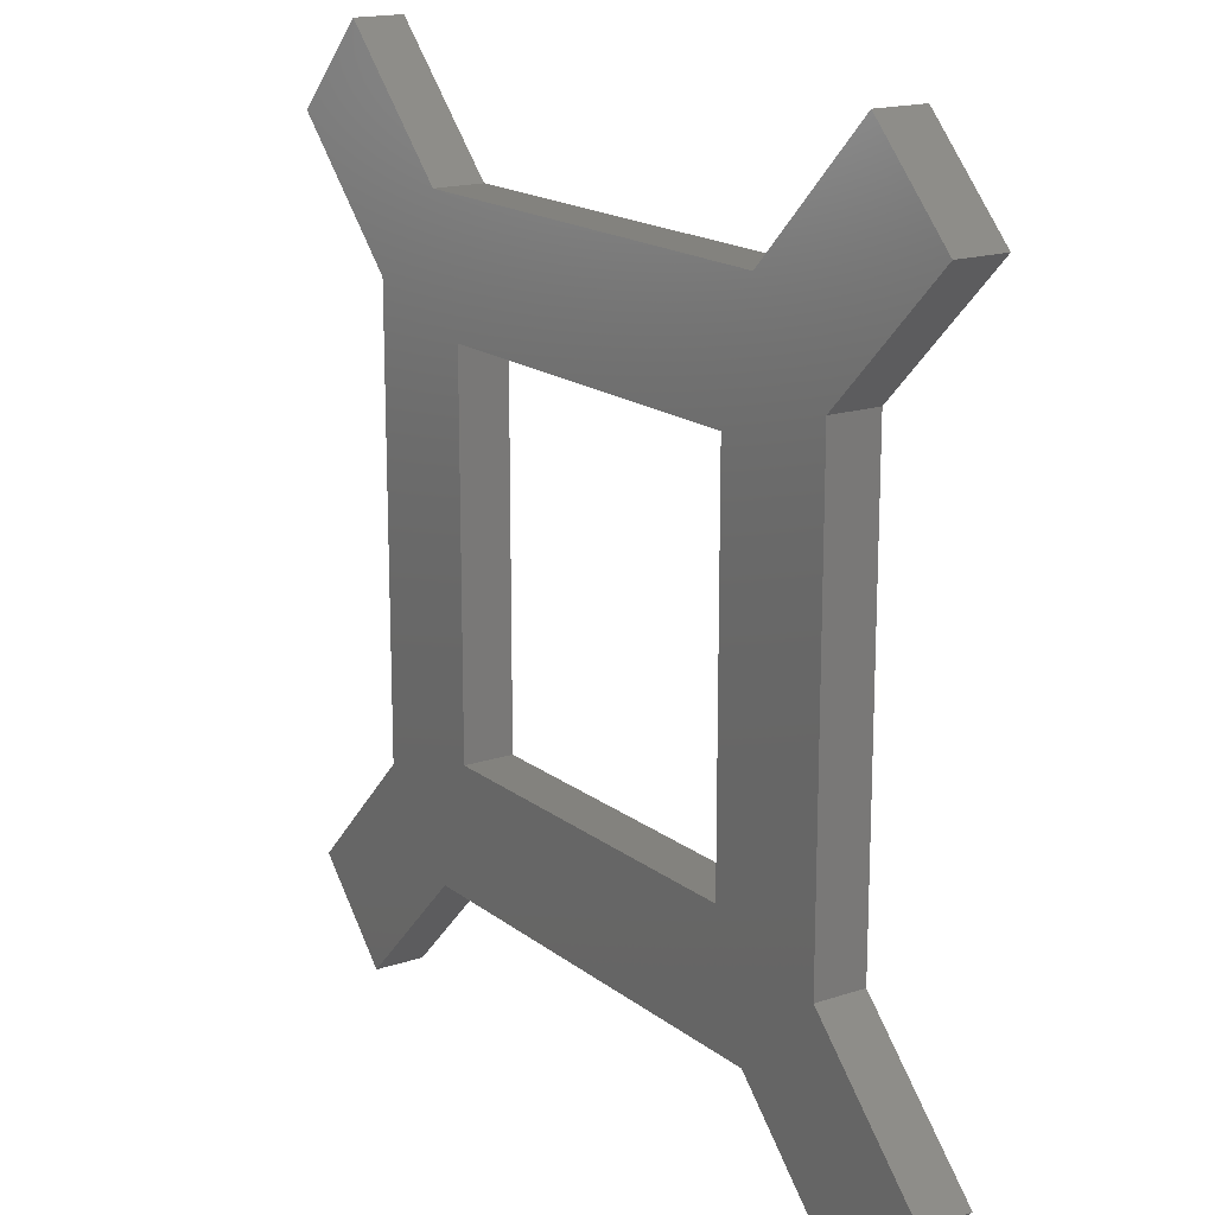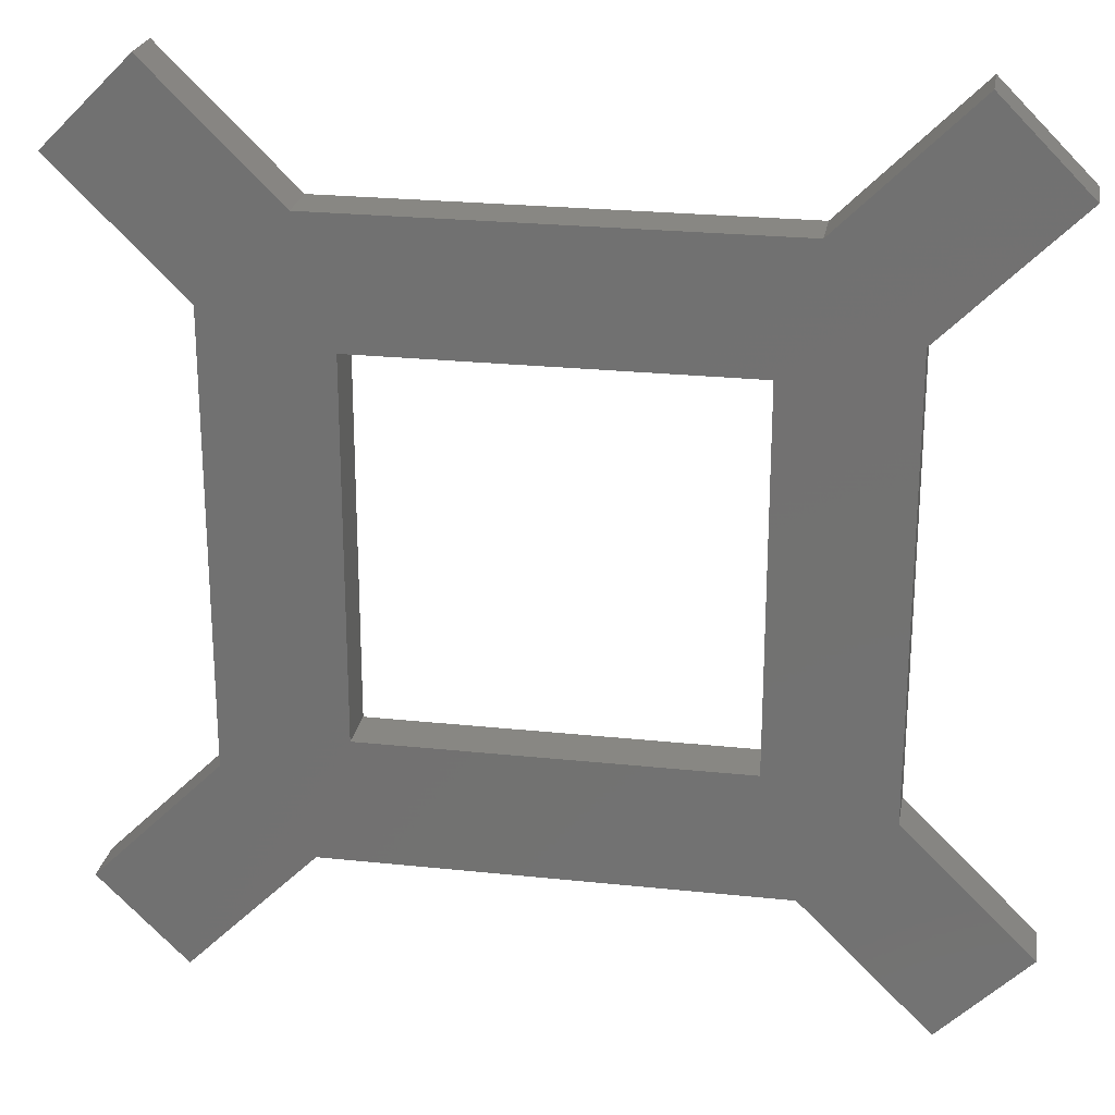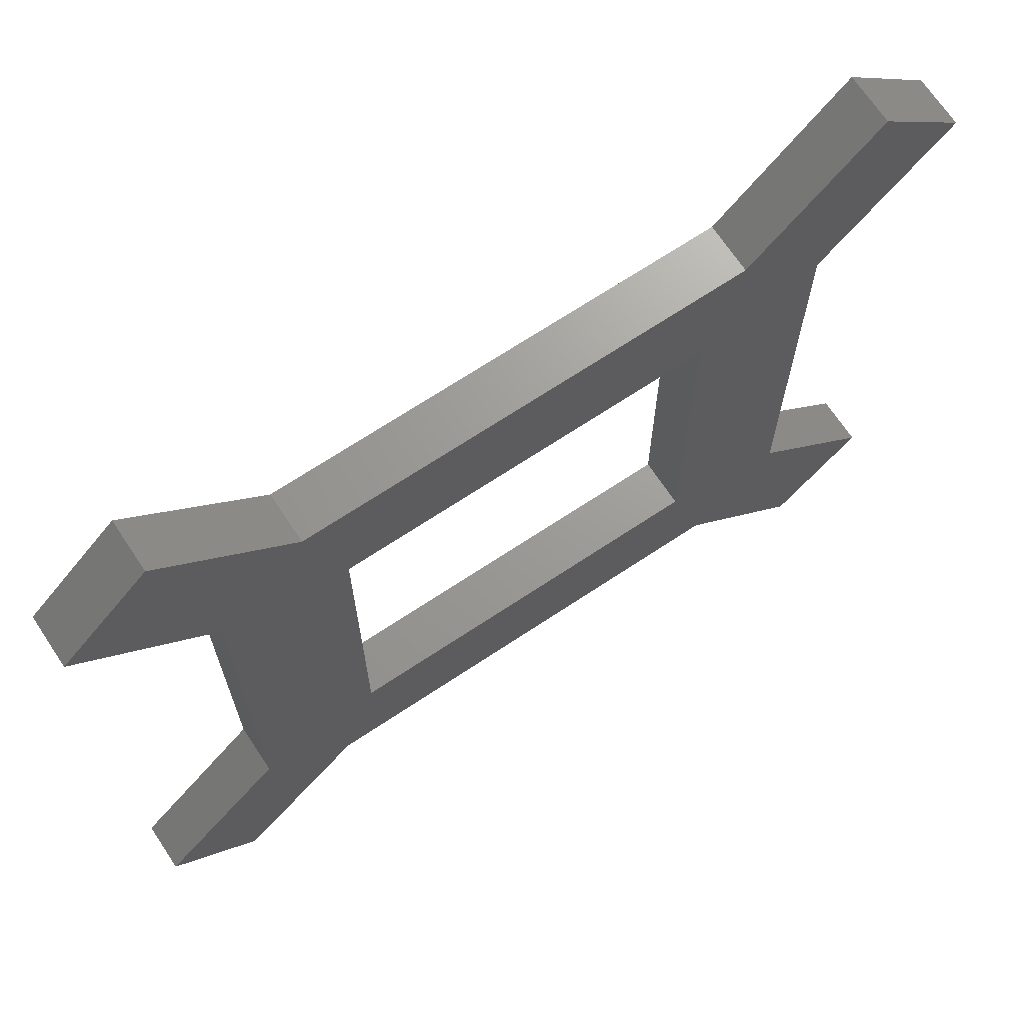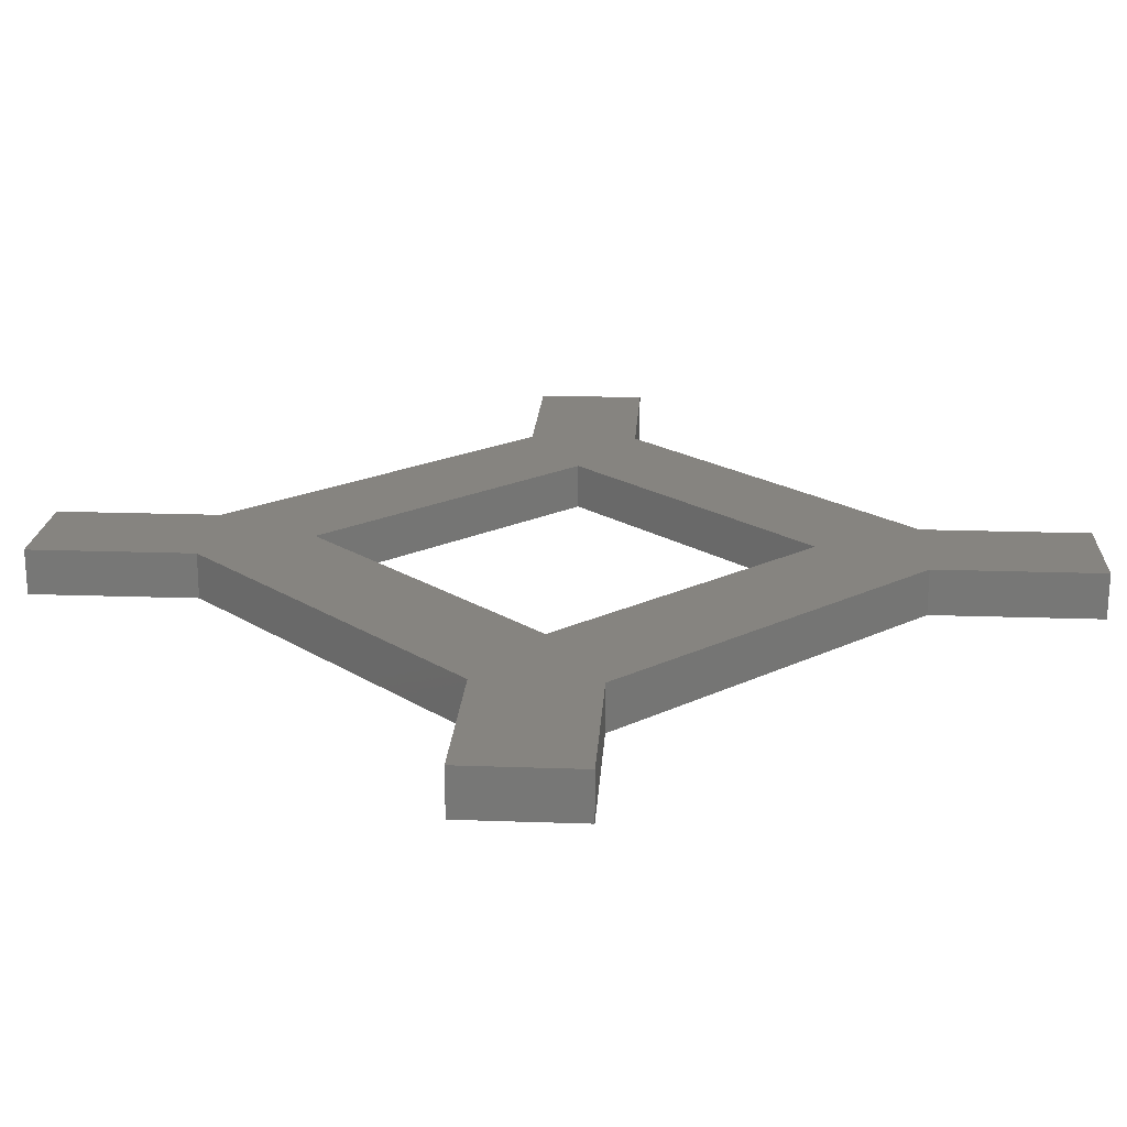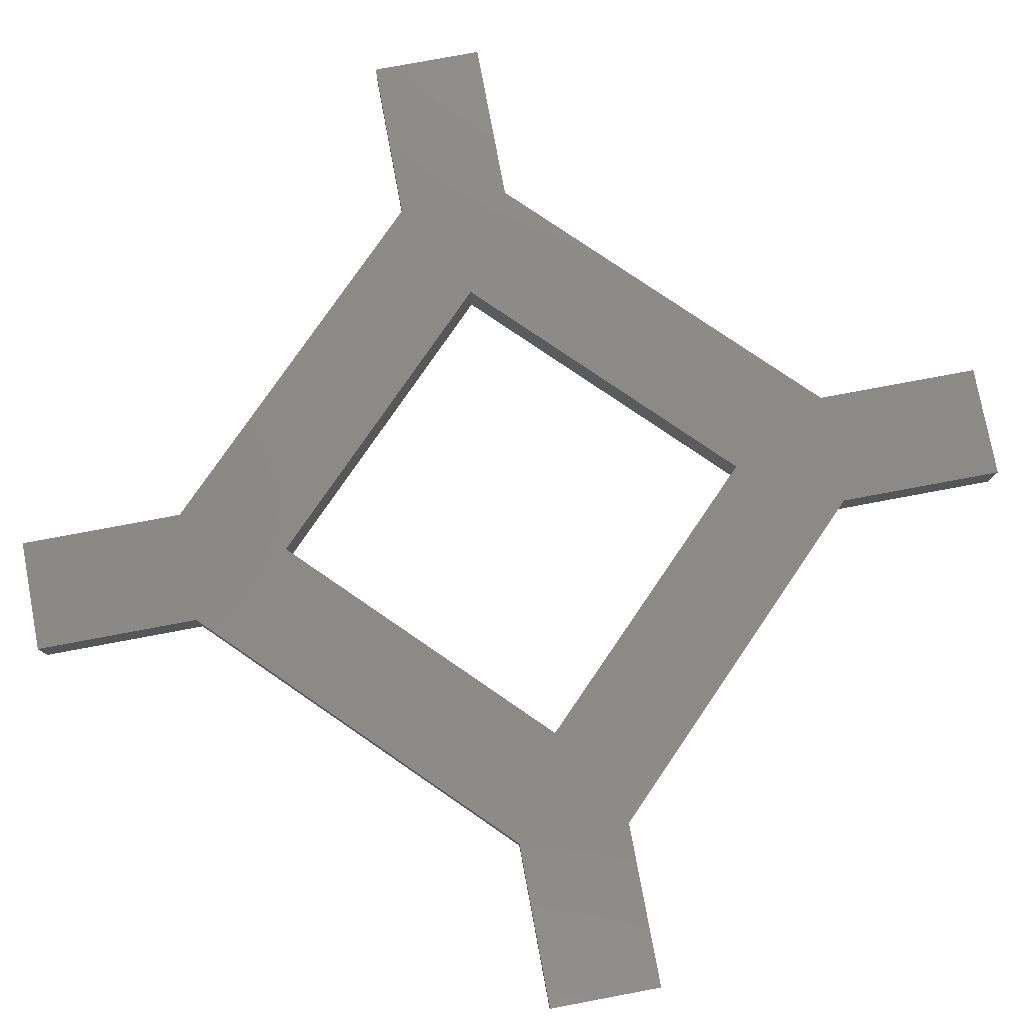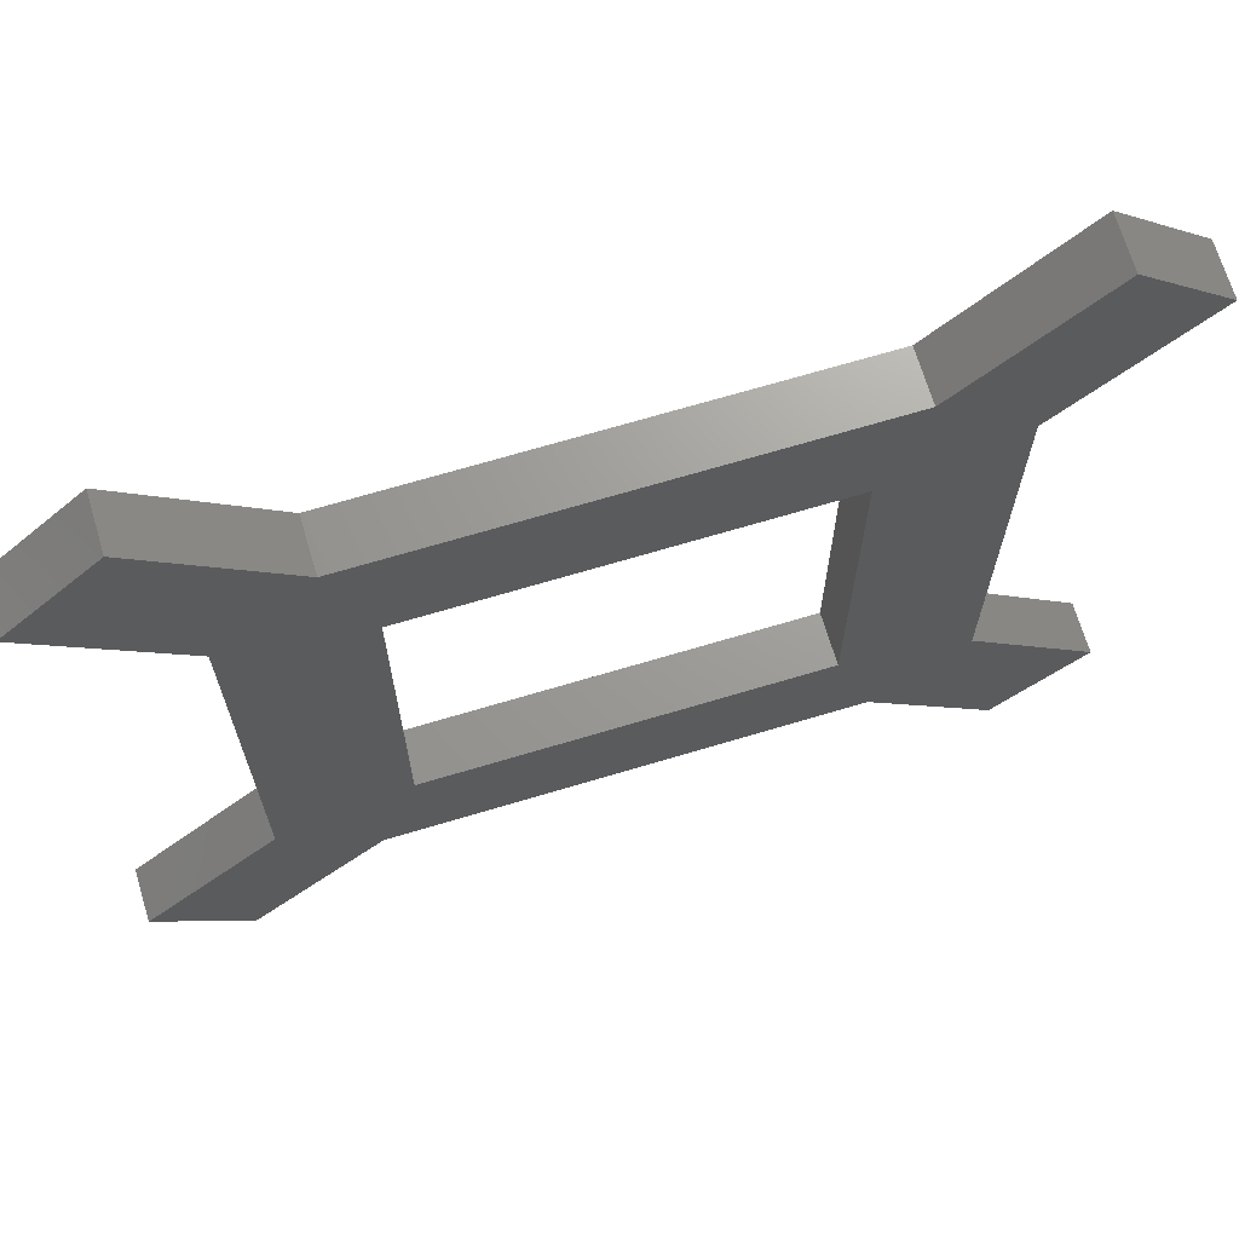
<metadata>
{"format":"stl","ext":"stl","renderer":"f3d","projection":"perspective","resolution":1024,"background":"white","views":[{"elev":17.0,"azim":56.2,"up":"+Y"},{"elev":24.1,"azim":-170.0,"up":"+Y"},{"elev":69.2,"azim":-33.6,"up":"+Y"},{"elev":20.0,"azim":-131.3,"up":"+Z"},{"elev":78.4,"azim":34.4,"up":"+Z"},{"elev":69.1,"azim":163.3,"up":"+Y"}]}
</metadata>
<code>
# stl→obj: 40 verts, 80 faces
v 30 30 0
v 35.86 50 0
v 50 35.86 0
v 50 -35.86 0
v 70.71 -56.57 0
v 56.57 -70.71 0
v -50 35.86 0
v -56.57 70.71 0
v -35.86 50 0
v 56.57 70.71 0
v 70.71 56.57 0
v 30 -30 0
v -35.86 -50 0
v -30 -30 0
v -70.71 56.57 0
v 35.86 -50 0
v -50 -35.86 0
v -56.57 -70.71 0
v -70.71 -56.57 0
v -30 30 0
v 50 35.86 8
v 35.86 50 8
v 30 30 8
v 56.57 -70.71 8
v 70.71 -56.57 8
v 50 -35.86 8
v -35.86 50 8
v -56.57 70.71 8
v -50 35.86 8
v 70.71 56.57 8
v 56.57 70.71 8
v -30 -30 8
v -35.86 -50 8
v 30 -30 8
v -70.71 56.57 8
v 35.86 -50 8
v -50 -35.86 8
v -56.57 -70.71 8
v -70.71 -56.57 8
v -30 30 8
f 1 2 3
f 4 5 6
f 7 8 9
f 3 10 11
f 3 2 10
f 12 13 14
f 15 8 7
f 12 16 13
f 13 17 14
f 18 17 13
f 18 19 17
f 9 1 20
f 6 16 4
f 1 3 4
f 20 14 7
f 12 4 16
f 14 17 7
f 20 7 9
f 12 1 4
f 1 9 2
f 21 22 23
f 24 25 26
f 27 28 29
f 30 31 21
f 31 22 21
f 32 33 34
f 29 28 35
f 33 36 34
f 32 37 33
f 33 37 38
f 37 39 38
f 40 23 27
f 26 36 24
f 26 21 23
f 29 32 40
f 36 26 34
f 29 37 32
f 27 29 40
f 26 23 34
f 22 27 23
f 4 25 5
f 4 26 25
f 3 26 4
f 3 21 26
f 11 21 3
f 11 30 21
f 10 30 11
f 10 31 30
f 2 31 10
f 2 22 31
f 9 22 2
f 9 27 22
f 8 27 9
f 8 28 27
f 15 28 8
f 15 35 28
f 7 35 15
f 7 29 35
f 17 29 7
f 17 37 29
f 19 37 17
f 19 39 37
f 18 39 19
f 18 38 39
f 13 38 18
f 13 33 38
f 16 33 13
f 16 36 33
f 6 36 16
f 6 24 36
f 5 24 6
f 5 25 24
f 20 40 14
f 32 14 40
f 1 23 20
f 40 20 23
f 12 34 1
f 23 1 34
f 14 32 12
f 34 12 32

</code>
